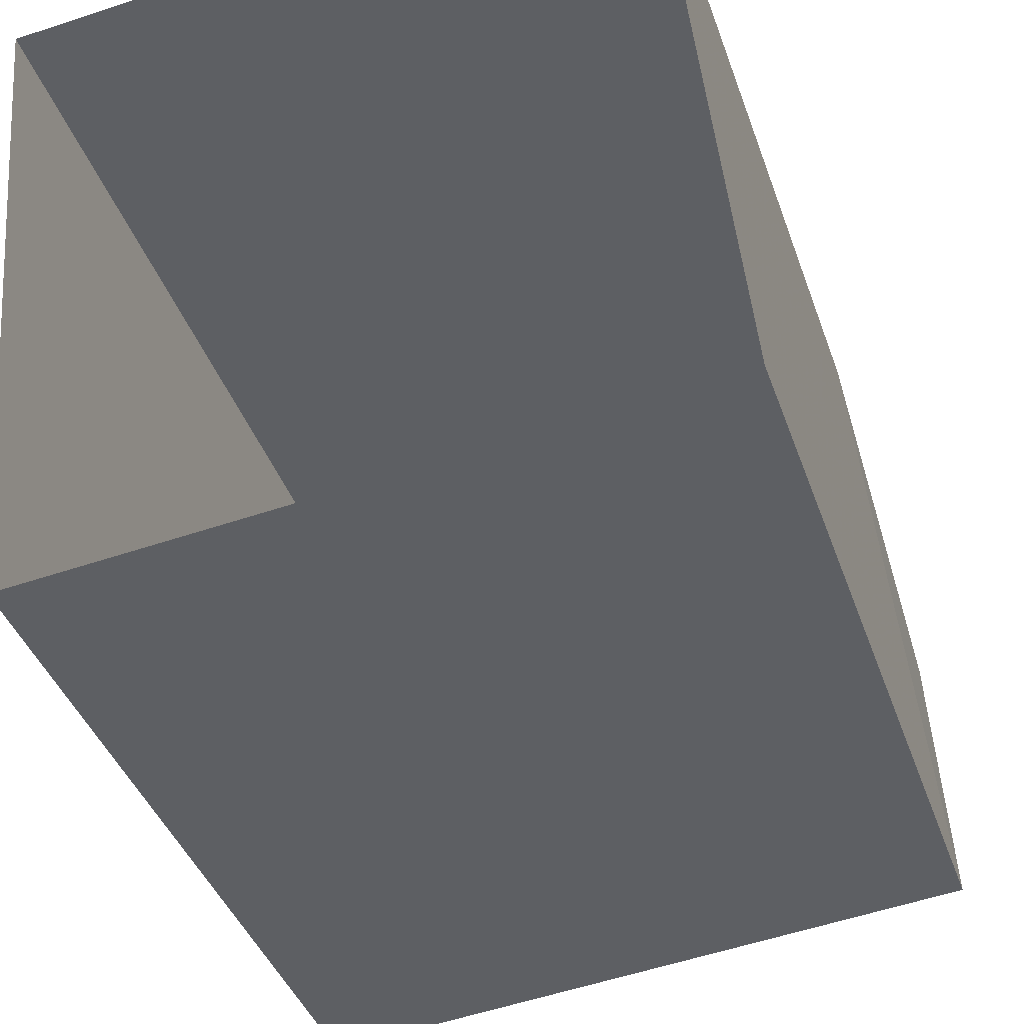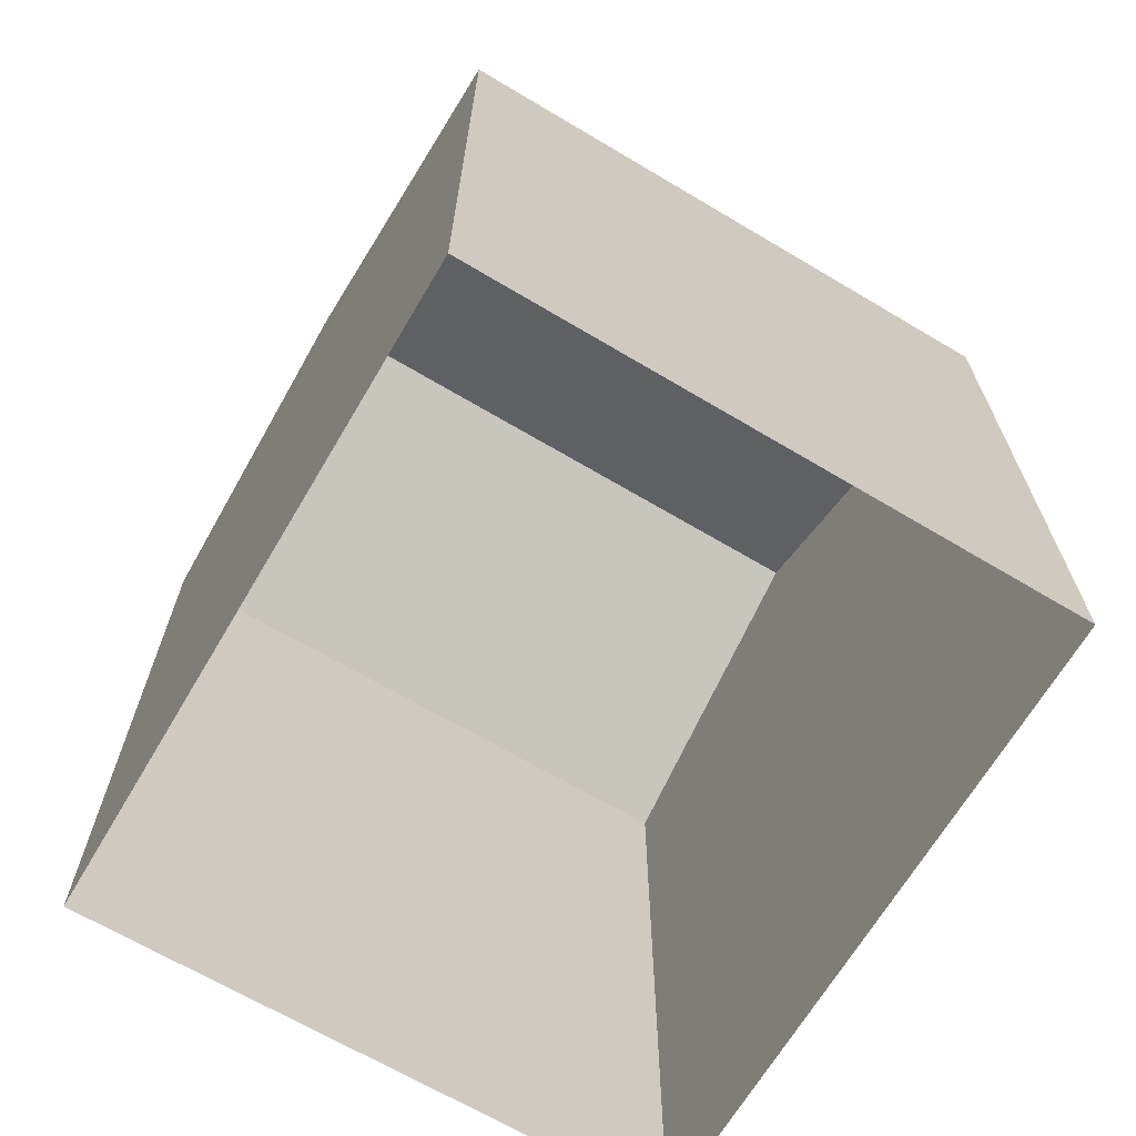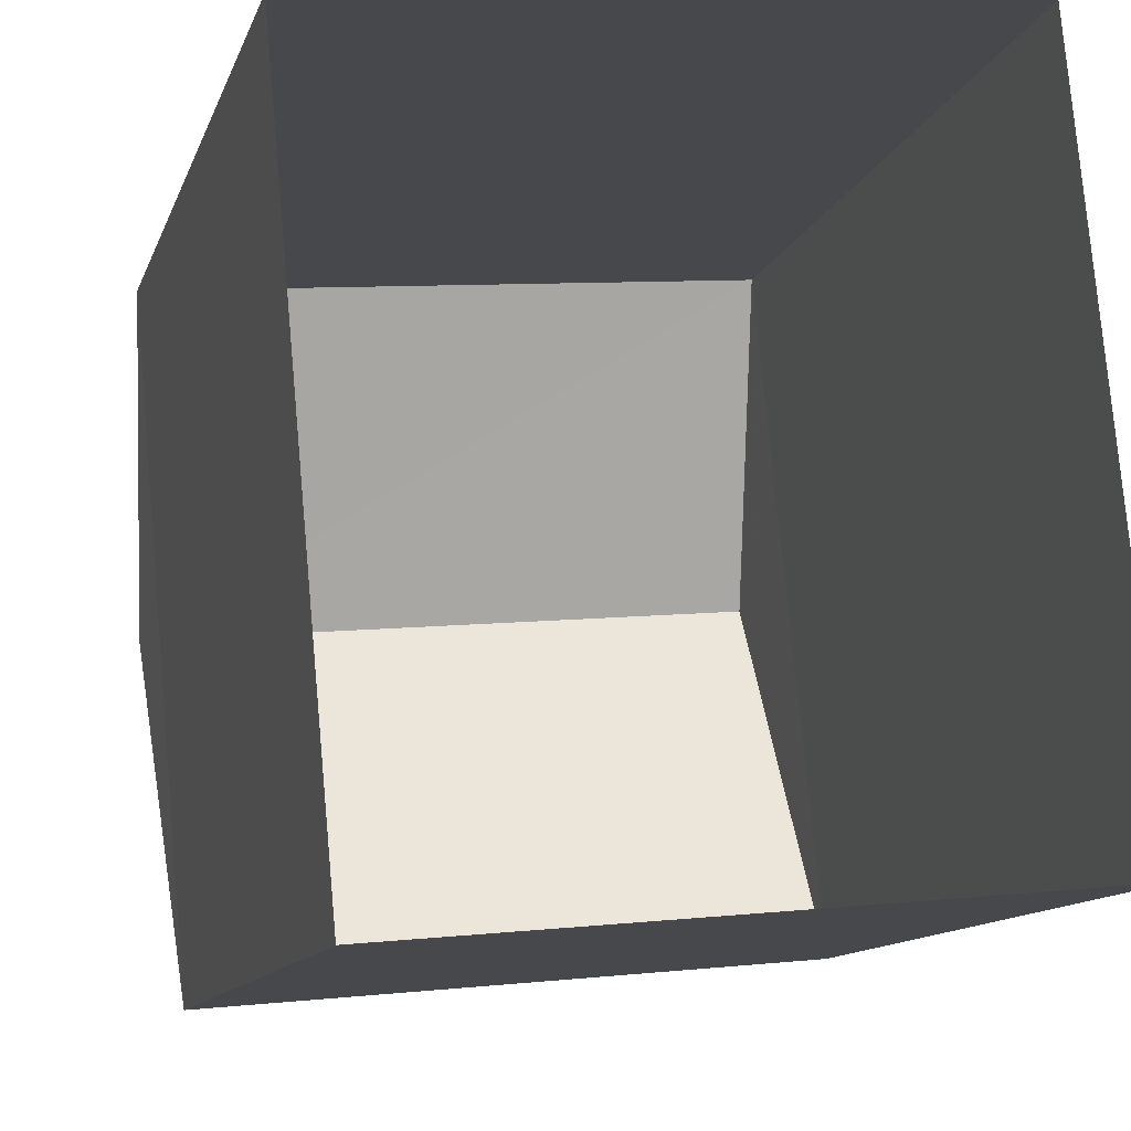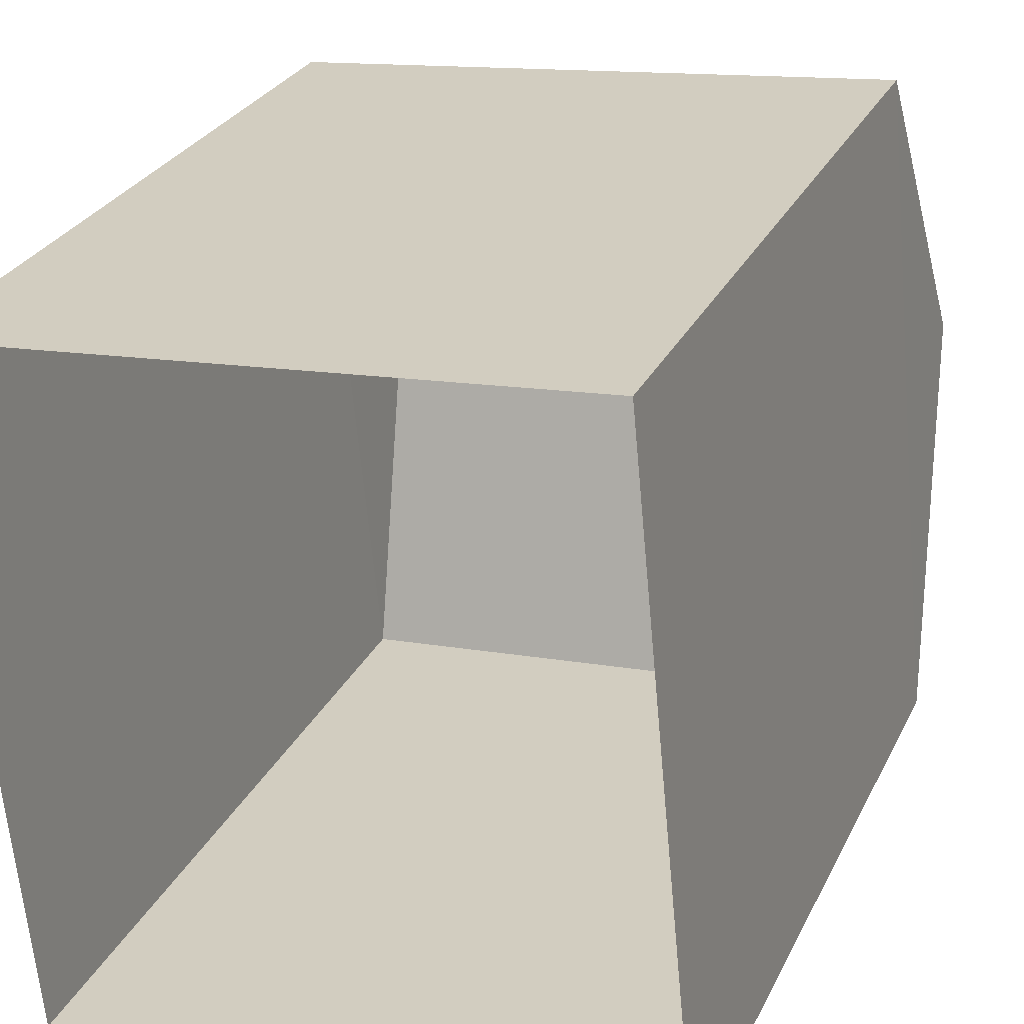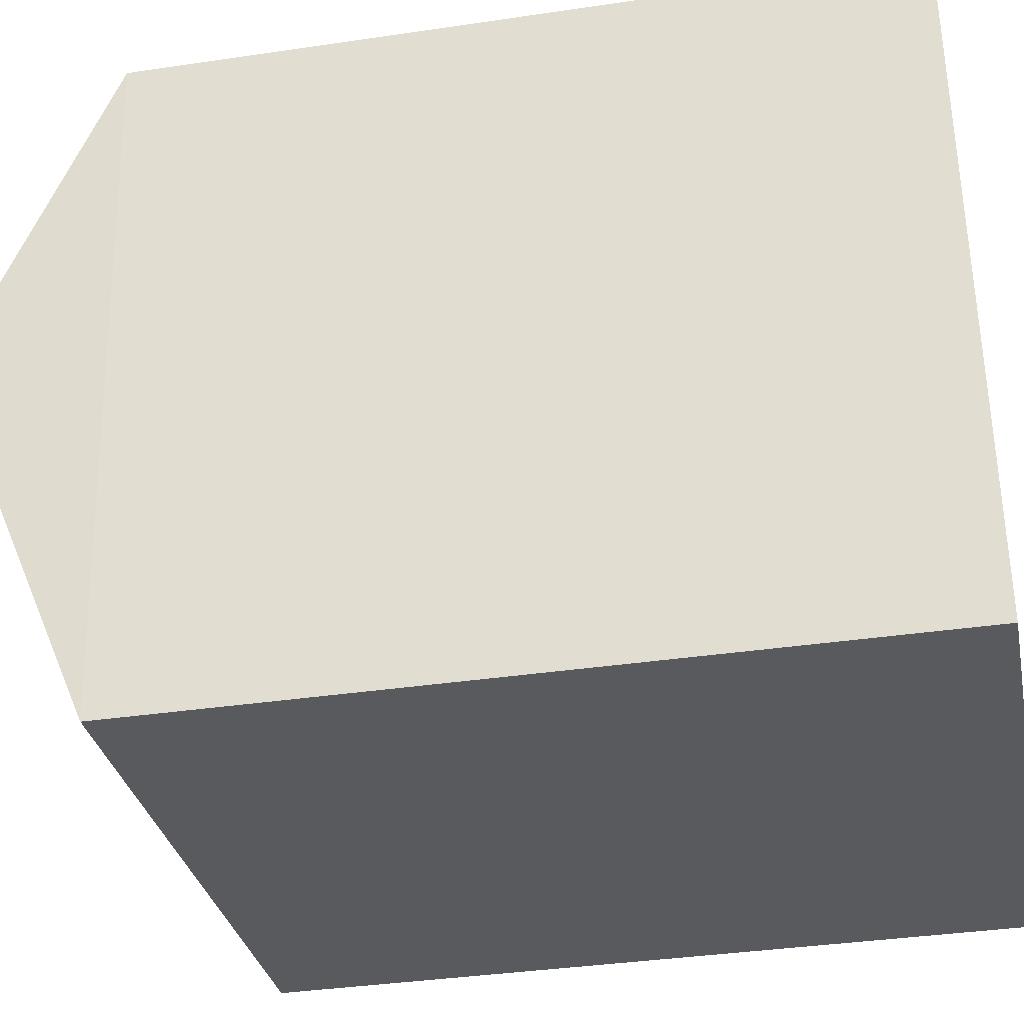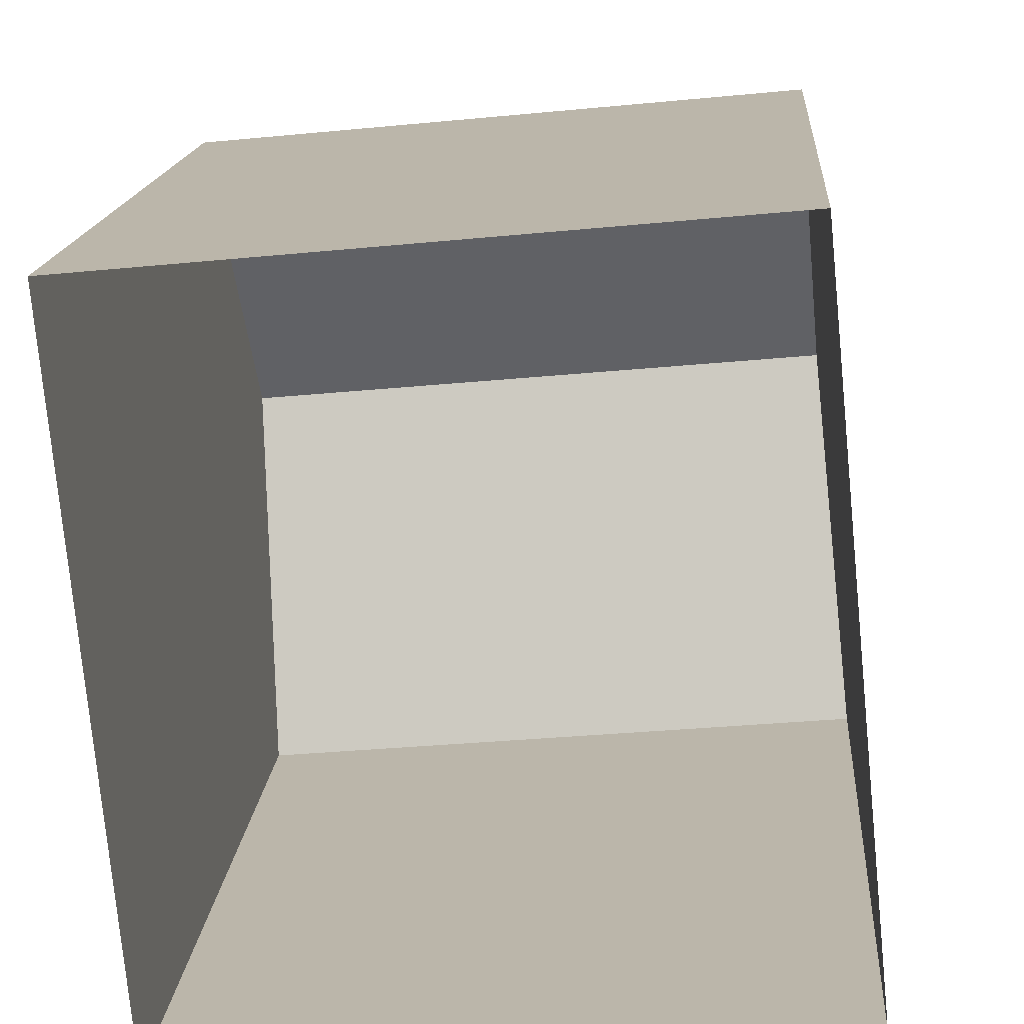
<metadata>
{"format":"obj","ext":"obj","renderer":"f3d","projection":"perspective","resolution":1024,"background":"white","views":[{"elev":-40.0,"azim":-161.8,"up":"+Y"},{"elev":-68.2,"azim":-36.2,"up":"+Z"},{"elev":-11.8,"azim":165.2,"up":"+Y"},{"elev":27.9,"azim":-158.2,"up":"+Y"},{"elev":-36.5,"azim":101.0,"up":"+Y"},{"elev":15.6,"azim":-175.9,"up":"+Y"}]}
</metadata>
<code>
v -3.731e+05 -1.038e+05 28.86
v -3.731e+05 -1.038e+05 28.86
v -3.731e+05 -1.038e+05 28.86
v -3.731e+05 -1.038e+05 28.86
v -3.731e+05 -1.038e+05 37.31
v -3.731e+05 -1.038e+05 35.91
v -3.731e+05 -1.038e+05 37.31
v -3.731e+05 -1.038e+05 35.91
v -3.731e+05 -1.038e+05 35.91
v -3.731e+05 -1.038e+05 35.91
f 1 2 3
f 1 4 2
f 5 6 7
f 5 8 6
f 7 9 5
f 7 10 9
f 8 4 1
f 6 8 1
f 9 2 8
f 9 8 5
f 2 4 8
f 6 1 10
f 6 10 7
f 1 3 10
f 10 3 2
f 9 10 2

</code>
